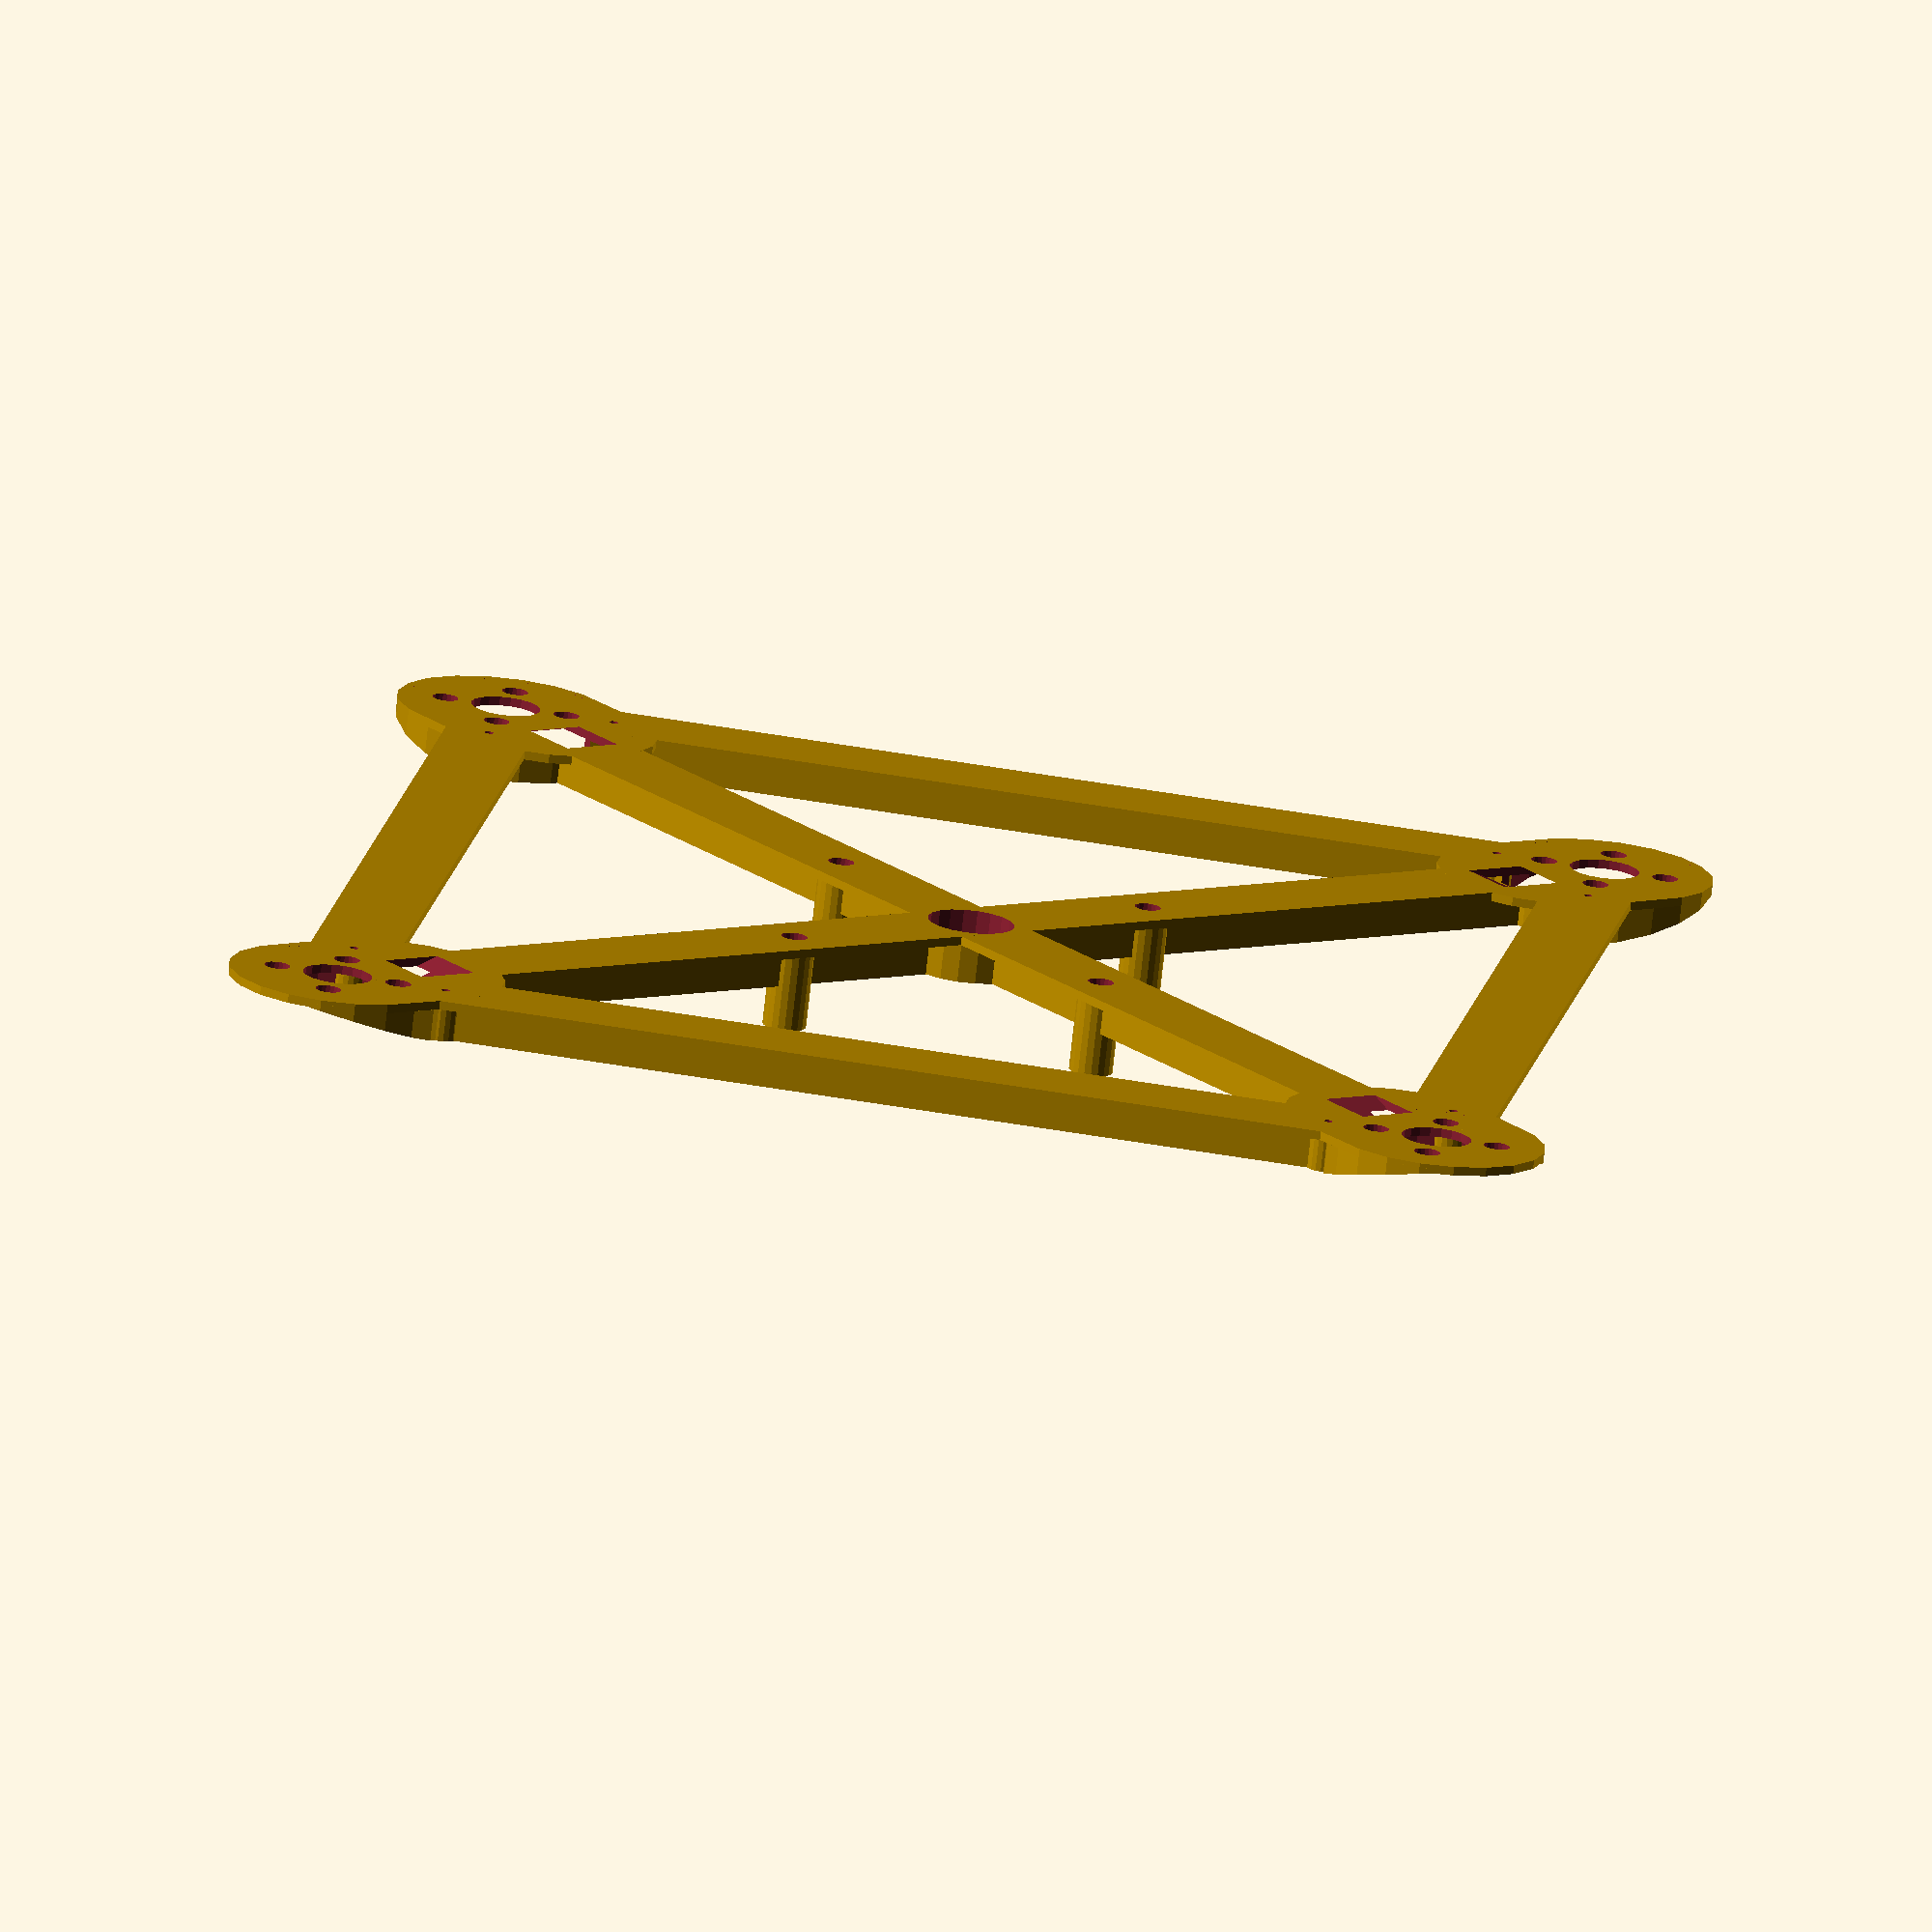
<openscad>
N=4;
$fn=20;
Off=1;

module distribuye_rotando(radio, n) {
	for (i=[0:n-1]) rotate(i*360/n) translate([radio, 0, 0]) children();
}

module montura(modo, TotalDia, canteada=true) {
	// diametro del hueco del centro 
	CentroDia=8;
	// diametro del agujero de los 4 tornillos
	TornilloDia=3;
	// distancia entre dos aguneros de tornillos
	TornilloDistancia=14;
	// altura total de la montura
	Altura=1;
	
	PerfilAlto=5;
	PerfilAncho=1;

	if (modo == "crea") {
		// base plana de la montura del motor
        hull() {
            cylinder(r=TotalDia/2,h=Altura, center=true);

            rotate([0, 0, 180/N])
            translate([-TotalDia/3, 0, 0])
            cylinder(r=TotalDia/2, h=Altura, center=true);
        }
		// anillo alrededor del motor
		difference() {
			translate([0, 0, PerfilAlto/2])
			cylinder(r=TotalDia/2,h=PerfilAlto, center=true);
	
			translate([0, 0, 2.5])
			cylinder(r=TotalDia/2-PerfilAncho,h=PerfilAlto+2*Off, center=true);

			if (canteada) {
				// un plano inclinado para cortar inclinadamente
				rotate([0, 0, 180/N])
				rotate([0, 15, 0])
		        translate([0, 0, 4*PerfilAlto+3])
				cube([TotalDia, TotalDia, 40], center=true);
			}
		}
	}
	if (modo == "hueco") {
	   // hueco central
	   cylinder(r=CentroDia/2,h=Altura+2*Off, center=true);

	   // huecos 4 tornillos
		distribuye_rotando(TornilloDistancia/2, 4)
	   cylinder(r=TornilloDia/2,h=Altura+2*Off, center=true);
            rotate([0, 0, 180/N])
            rotate([0, 70, 0])
            translate([-4, 0, -9])
            cube([2.5, 7, 20], center=true);
	}
}

module patas(modo, MontaTotalDia) {
	Alto=5;
	Diametro=4;
	Agujero=1;
	beta=180/N;
	gamma=90-180/N;
	if (modo == "crea") {
		for (angulo=[-1,1])
			rotate(beta+gamma*angulo)
		   translate([-MontaTotalDia/2, 0, Alto/2])
			cylinder(r=Diametro/2, h=Alto, center=true);
	}
	if (modo == "hueco") {
		for (angulo=[-1,1])
			rotate(beta+gamma*angulo)
	   	translate([-MontaTotalDia/2, 0, Alto/2])
			cylinder(r=Agujero/2, h=Alto+2*Off, center=true);
	}
}

module cable(modo, alto, base) {
	DiametroExterior=13;
	Agujero=10;
	Alto=alto;

	if (modo == "crea") {
		translate([0, 0, alto-Alto/2])
		cylinder(r=DiametroExterior/2, h=Alto, center=true);
	}
	if (modo == "hueco") {
		// taladro central
		translate([0, 0, alto/2])
		cylinder(r=Agujero/2, h=alto+2*Off, center=true);
	}
}

module lados(modo, radio, MontaTotalDia) {
	// dimensiones de cada lado
	LadoAncho=10;
	LadoAlto=1;
	LadoPerfilAncho=2;
	LadoPerfilAlto=5;
   lado=radio*sqrt(2*(1-cos(360/N)));
   apotema=radio*cos(360/N/2);
	lado2=lado-MontaTotalDia*0.9;
	if (modo == "crea") {
		// parte plana cuadrada exterior
		translate([apotema, 0, -LadoAlto/2])
		rotate(90)
		translate([-lado/2, -LadoAncho/2, 0])
		cube([lado, LadoAncho, LadoAlto]);

      // nervio superior cuadrado exterior
		translate([apotema, 0, -LadoPerfilAlto/2])
		rotate(90)
		translate([-lado2/2, -LadoPerfilAncho/2, LadoPerfilAlto/2])
		cube([lado2, LadoPerfilAncho, LadoPerfilAlto]);

	}
	if (modo == "hueco") {
	}
}

module multiwii(modo, radio, altura) {
    rotate(45)
    translate([radio, 0, altura/2])  {
        if (modo == "crea") {
            cylinder(d=5, h=altura, center=true);
        }
        if (modo == "hueco") {
            cylinder(d=3, h=altura+2, center=true);
        }
    }
}


module diagonales(modo, radio, MontaTotalDia) {
	// dimensiones de cada diagonal
	DiagonalAlto=1;
	DiagonalAncho=10;
	DiagonalPerfilAncho=2;
	DiagonalPerfilAlto=5;

	if (modo == "crea") {
		// parte plana diagonales
		rotate([0, 0, 180/N])
		translate([radio/2, 0, 0])
		cube([radio, DiagonalAncho, DiagonalAlto], center=true);

		// nervio superior diagonales
		rotate([0, 0, 180/N])
		translate([radio/2-MontaTotalDia/4, 0, DiagonalPerfilAlto/2])
		cube([radio-MontaTotalDia/2*0.85, DiagonalPerfilAncho, DiagonalPerfilAlto], center=true);

		cable("crea", DiagonalPerfilAlto, DiagonalAlto);
	}
	if (modo == "hueco") {
		cable("hueco", DiagonalPerfilAlto, DiagonalAlto);
	}
}

module for_rotate() {
	for (i=[0:N-1])
	rotate(i*360/N)
	children();
}

module rotate_trans(radio) {
	rotate(180/N) 
   translate([radio, 0, 0])
	rotate(-180/N)
	children();
}

module frame(modo, radio=90, MontaTotalDia=25) {
    for_rotate() {
        lados(modo, radio, MontaTotalDia);
        multiwii(modo, 25.1, 10);
        diagonales(modo, radio, MontaTotalDia);
        rotate_trans(radio) patas(modo, MontaTotalDia);
        rotate_trans(radio) montura(modo, MontaTotalDia);
    }
}

difference() { frame("crea"); frame("hueco"); }
//difference() { patas("crea"); patas("hueco"); }
//difference() { cable("crea", 5); cable("hueco", 1); }
//difference() { montura("crea", 20); montura("hueco", 20); }

</openscad>
<views>
elev=255.0 azim=261.3 roll=6.4 proj=o view=solid
</views>
